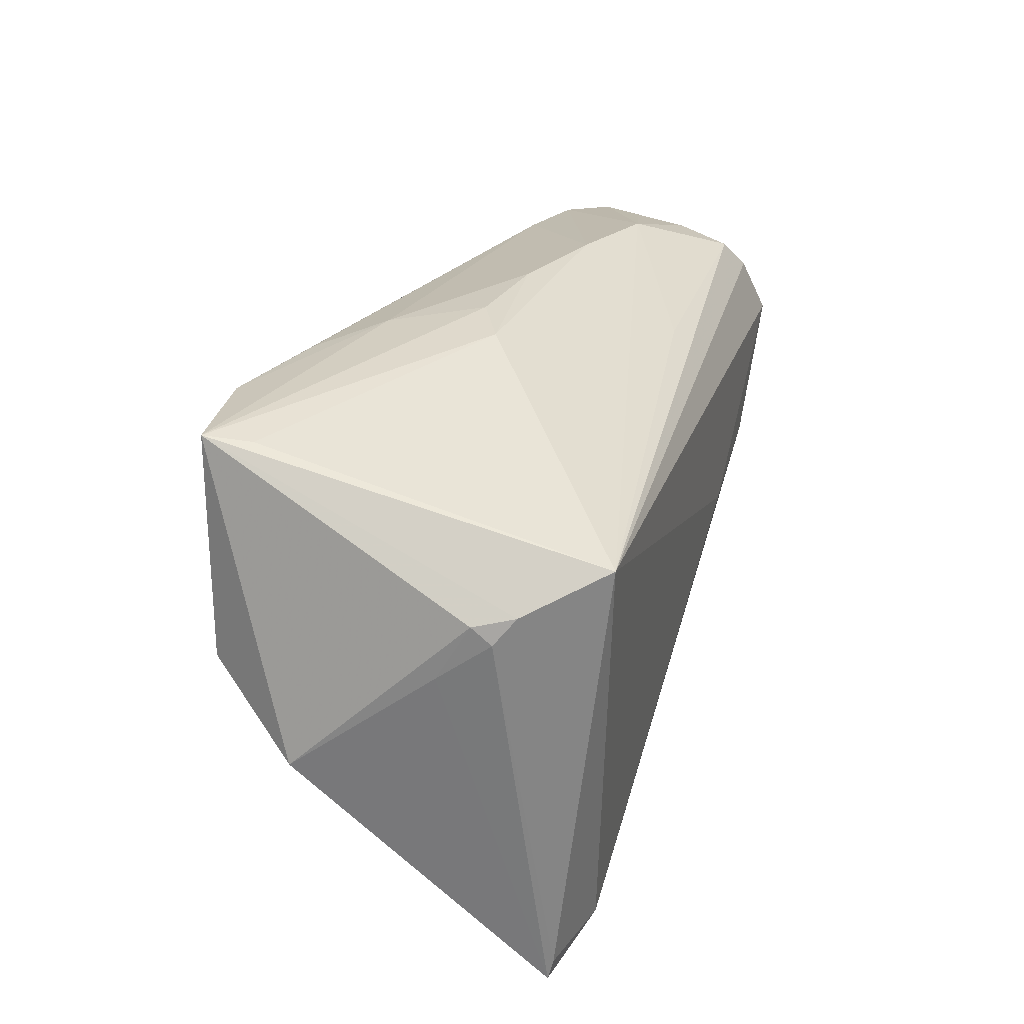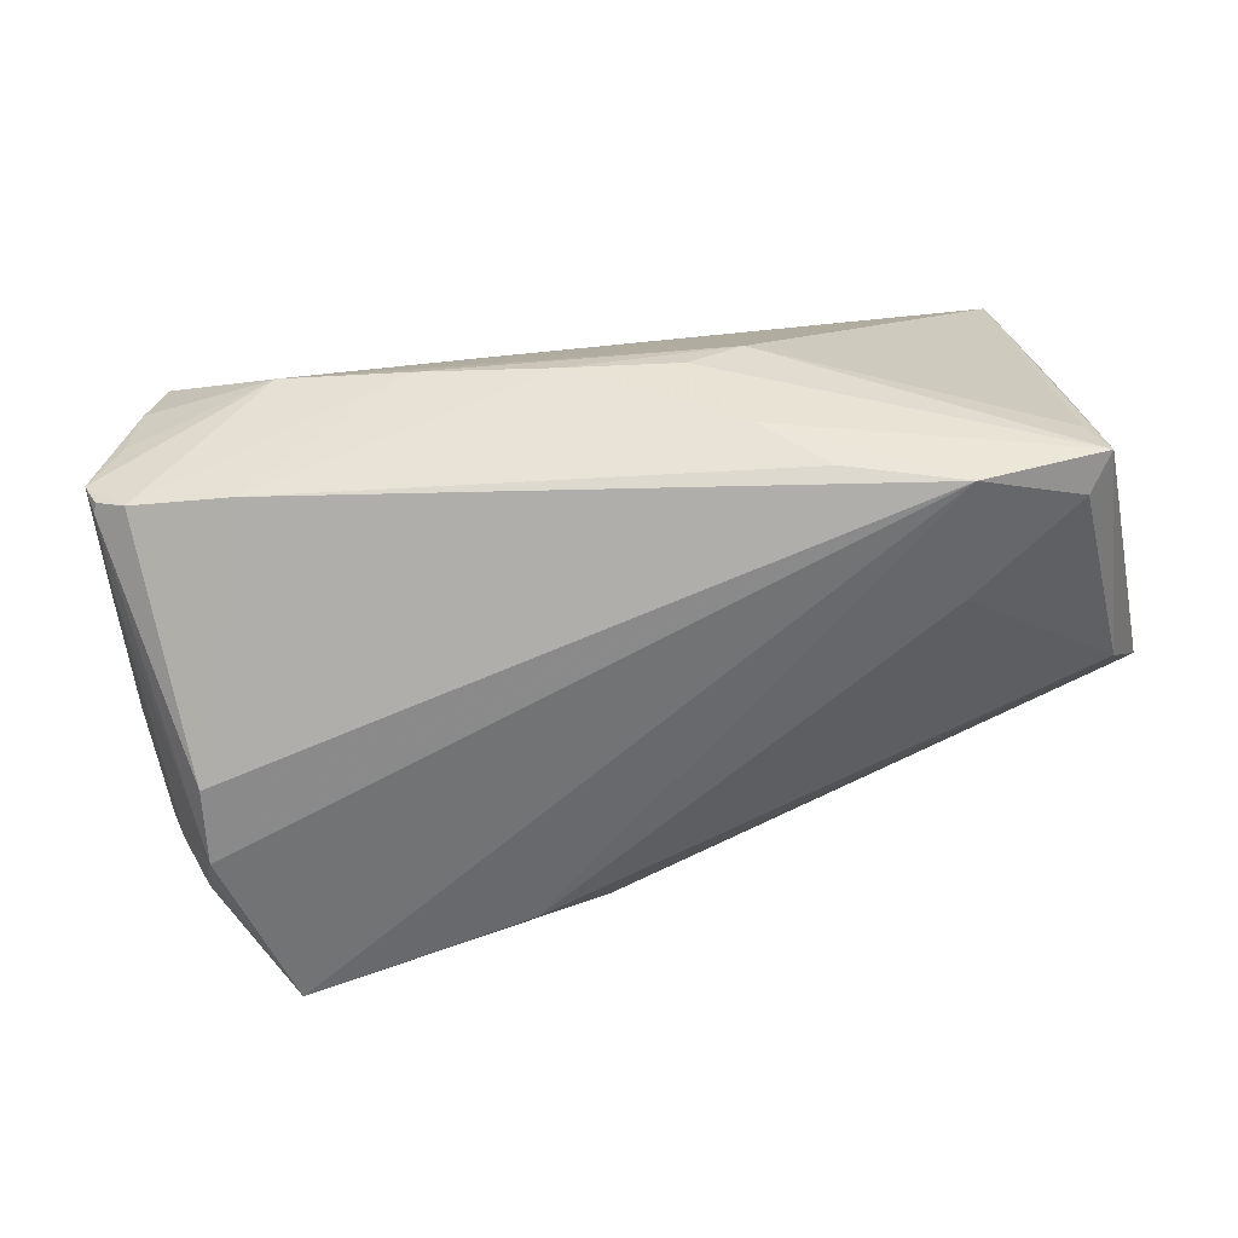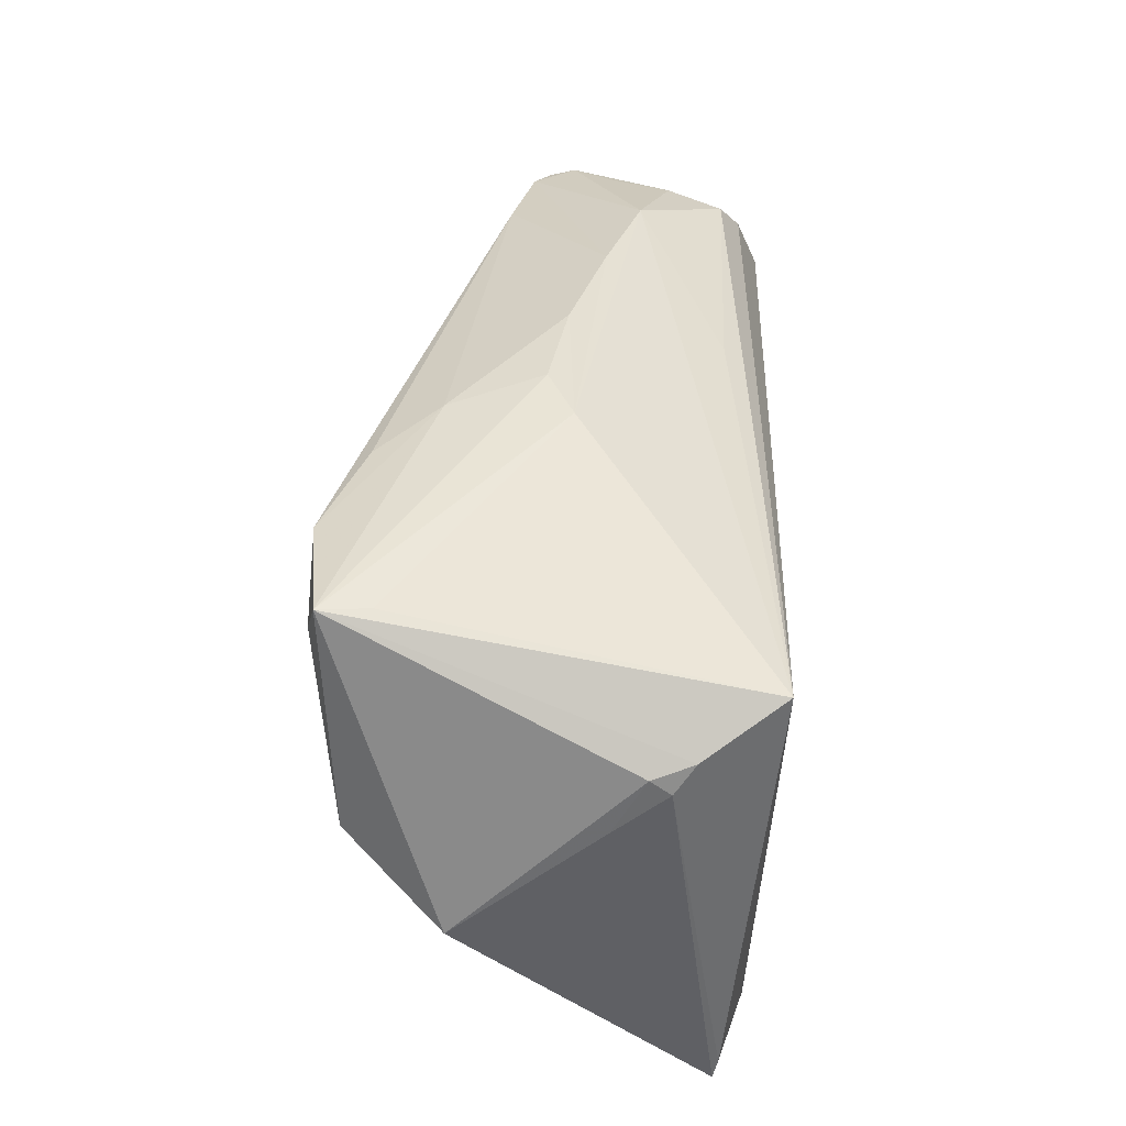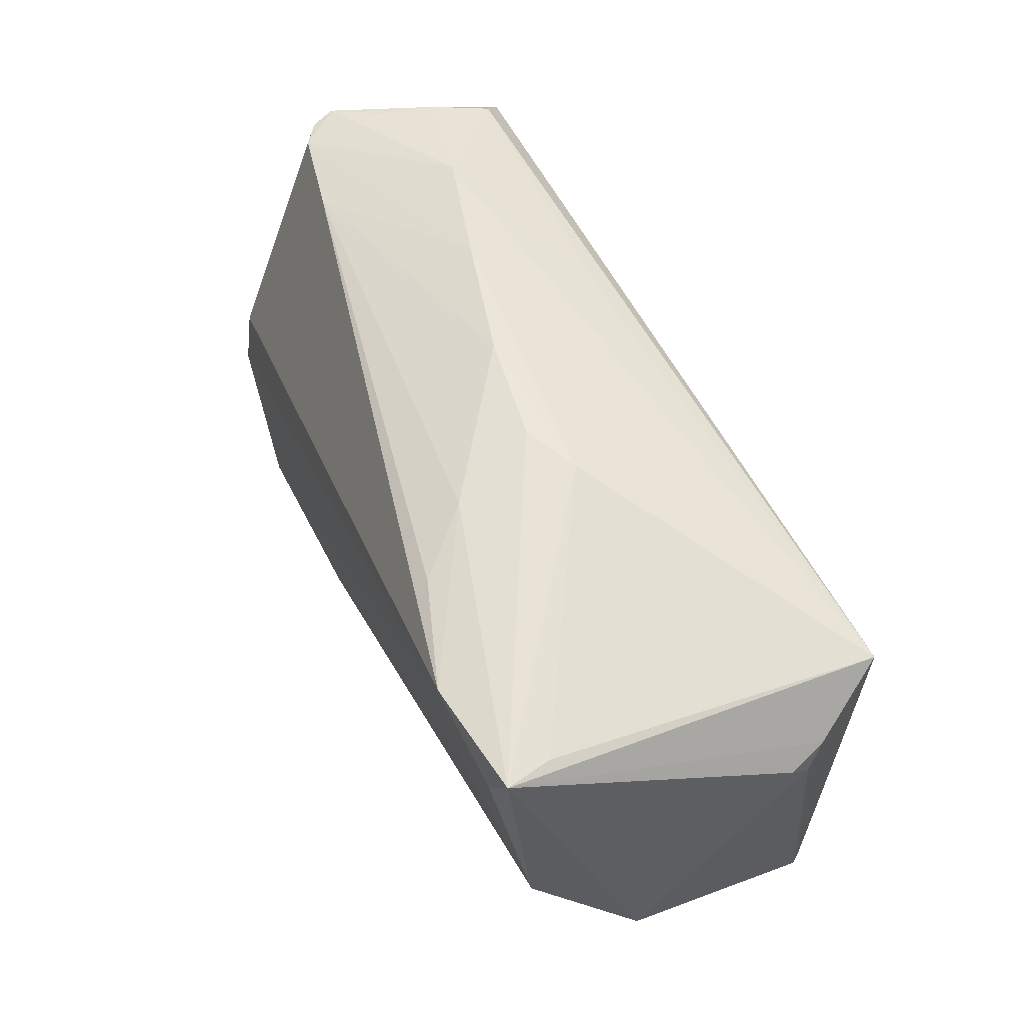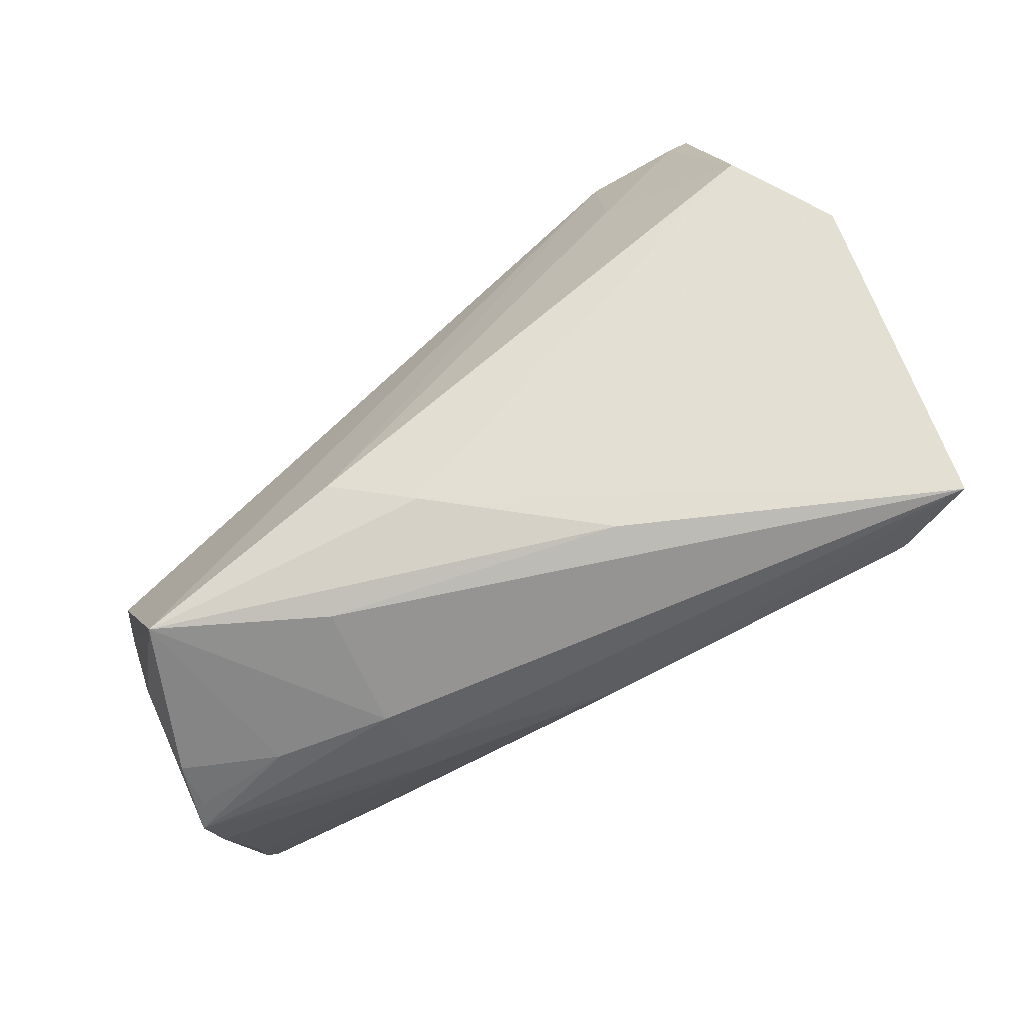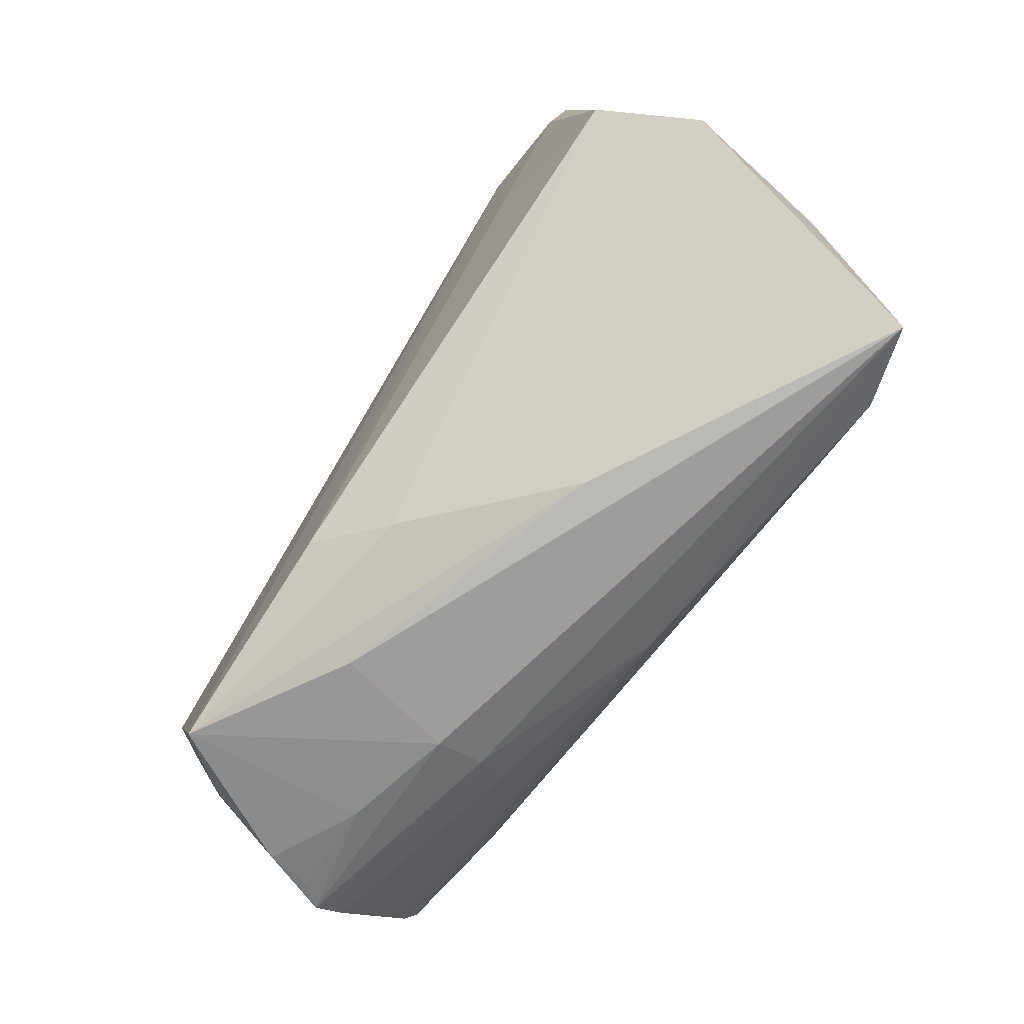
<metadata>
{"format":"obj","ext":"obj","renderer":"f3d","projection":"perspective","resolution":1024,"background":"white","views":[{"elev":29.7,"azim":-74.4,"up":"+Y"},{"elev":35.2,"azim":171.3,"up":"+Y"},{"elev":39.7,"azim":-88.0,"up":"+Y"},{"elev":61.5,"azim":-115.9,"up":"+Y"},{"elev":-71.5,"azim":-145.3,"up":"+Y"},{"elev":-74.1,"azim":-125.0,"up":"+Y"}]}
</metadata>
<code>
v 0.04143 -0.009748 0.02194
v 0.05314 0.02443 0.005284
v 0.05314 -0.02683 0.00559
v 0.03432 -0.03167 -0.003156
v -0.0582 -0.003516 -0.01067
v -0.007042 0.03373 -0.001522
v 0.01214 0.02451 0.0194
v -0.01569 -0.03282 -0.000265
v 0.003359 -0.02754 -0.0157
v 0.05122 0.02411 0.01266
v -0.05524 0.01531 0.01315
v -0.04724 0.03241 -0.02348
v -0.04825 0.02284 0.0253
v 0.05785 -0.004828 0.02149
v 0.04846 0.02298 0.01978
v 0.04058 -0.003542 0.02492
v 0.05726 -0.00321 0.01512
v 0.05591 -0.01588 0.01281
v 0.03725 -0.03083 0.001682
v -0.05377 0.01842 0.01564
v -0.05295 -0.03373 0.01932
v -0.002278 -0.02744 0.01997
v 0.02188 0.0316 0.004666
v 0.05475 0.01084 0.0253
v -0.04479 0.02789 -0.02465
v 0.02247 -0.02994 0.01093
v 0.0554 0.01332 -0.005858
v -0.04301 -0.03036 0.02289
v 0.04883 -0.02256 -0.01312
v 0.05353 -0.02308 0.009689
v 0.05618 0.02339 -0.00352
v 0.02368 -0.02628 0.01529
v 0.03946 -0.03269 -0.02201
v 0.04331 -0.01422 0.01878
v 0.05548 -0.0111 0.01791
v -0.01205 0.03266 -0.01295
v 0.04909 -0.02952 -0.003666
v -0.01395 0.03339 0.001788
v 0.05774 -0.00171 0.02339
v 0.01956 -0.03373 -0.01078
v 0.05136 0.01894 0.02242
v -0.05261 -0.03114 0.01994
v -0.03295 0.01589 -0.02444
v 0.04817 -0.003408 -0.0199
v 0.006243 0.0331 0.0004985
v -0.05607 0.01036 0.006729
v 0.04165 0.02566 -0.008238
v 0.0364 0.02966 0.008816
v -0.04603 0.03174 -0.01761
v 0.01267 -0.02378 -0.02258
v 0.04857 -0.01606 -0.01813
v 0.05733 0.02355 -0.0003892
v 0.05691 0.00266 0.008301
v 0.05306 0.02408 -0.005726
v -0.01923 0.0313 -0.02048
v 0.05102 -0.01609 -0.01196
v -0.05534 0.01742 0.01069
v -0.05101 0.00514 -0.02209
v 0.04796 -0.01249 -0.02133
v 0.0582 0.01099 0.01962
v 0.0225 -0.03252 0.004613
v 0.02104 -0.005149 0.0253
v 0.05042 -0.02806 0.002475
v 0.05645 0.02218 -0.003772
v -0.03252 0.03115 -0.0253
f 28 62 13
f 21 22 28
f 42 11 21
f 21 28 42
f 42 28 13
f 21 11 46
f 46 11 57
f 65 33 50
f 13 49 12
f 62 28 16
f 16 28 22
f 40 61 21
f 33 61 40
f 21 8 40
f 40 8 33
f 59 33 65
f 65 44 59
f 20 42 13
f 11 42 20
f 57 11 20
f 20 12 57
f 13 12 20
f 65 50 43
f 43 50 58
f 9 50 33
f 33 8 9
f 58 50 9
f 9 8 21
f 5 12 58
f 21 46 5
f 5 46 57
f 57 12 5
f 5 9 21
f 58 9 5
f 30 32 3
f 22 32 34
f 26 32 22
f 26 22 21
f 21 61 26
f 26 61 3
f 3 32 26
f 39 16 22
f 4 61 33
f 3 61 19
f 61 4 19
f 33 37 19
f 19 4 33
f 29 56 3
f 3 37 29
f 29 37 33
f 38 49 13
f 38 12 49
f 47 44 65
f 47 54 44
f 44 54 64
f 64 59 44
f 65 43 25
f 25 43 58
f 25 12 65
f 58 12 25
f 32 30 35
f 35 34 32
f 35 30 14
f 14 34 35
f 22 34 1
f 1 39 22
f 1 34 14
f 14 39 1
f 63 37 3
f 3 19 63
f 63 19 37
f 51 59 56
f 56 29 51
f 33 59 51
f 51 29 33
f 24 41 13
f 16 39 24
f 13 62 24
f 62 16 24
f 13 41 15
f 65 12 36
f 48 38 13
f 18 17 14
f 14 30 18
f 18 30 3
f 3 56 18
f 56 59 27
f 59 64 27
f 27 18 56
f 10 15 41
f 10 48 15
f 14 17 53
f 17 18 53
f 18 27 53
f 60 24 39
f 60 39 14
f 41 24 60
f 55 47 65
f 65 36 55
f 55 36 47
f 54 47 23
f 23 48 54
f 38 48 23
f 13 15 7
f 7 48 13
f 15 48 7
f 48 10 2
f 12 38 6
f 6 36 12
f 54 48 52
f 48 2 52
f 14 53 52
f 52 27 64
f 52 53 27
f 52 60 14
f 52 2 10
f 52 10 41
f 41 60 52
f 36 6 45
f 47 36 45
f 45 23 47
f 38 23 45
f 45 6 38
f 31 64 54
f 54 52 31
f 31 52 64

</code>
